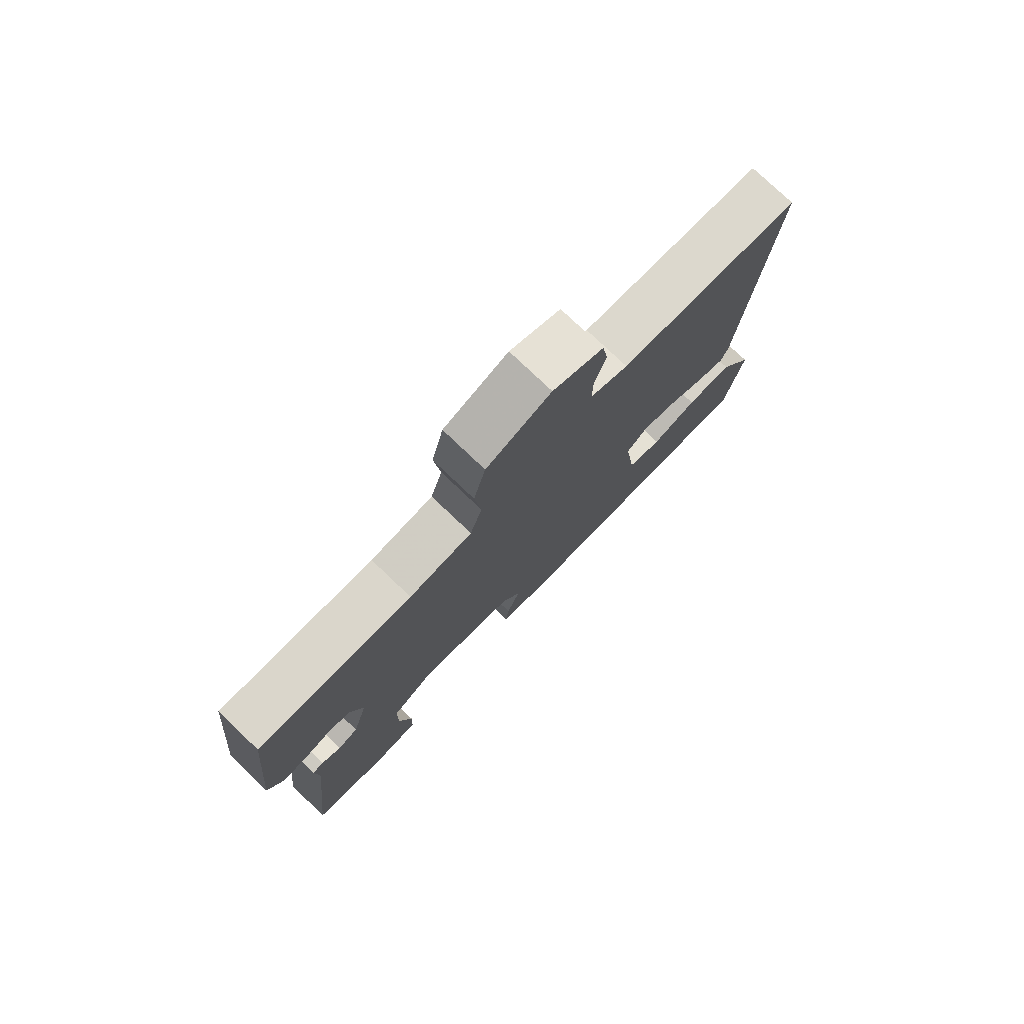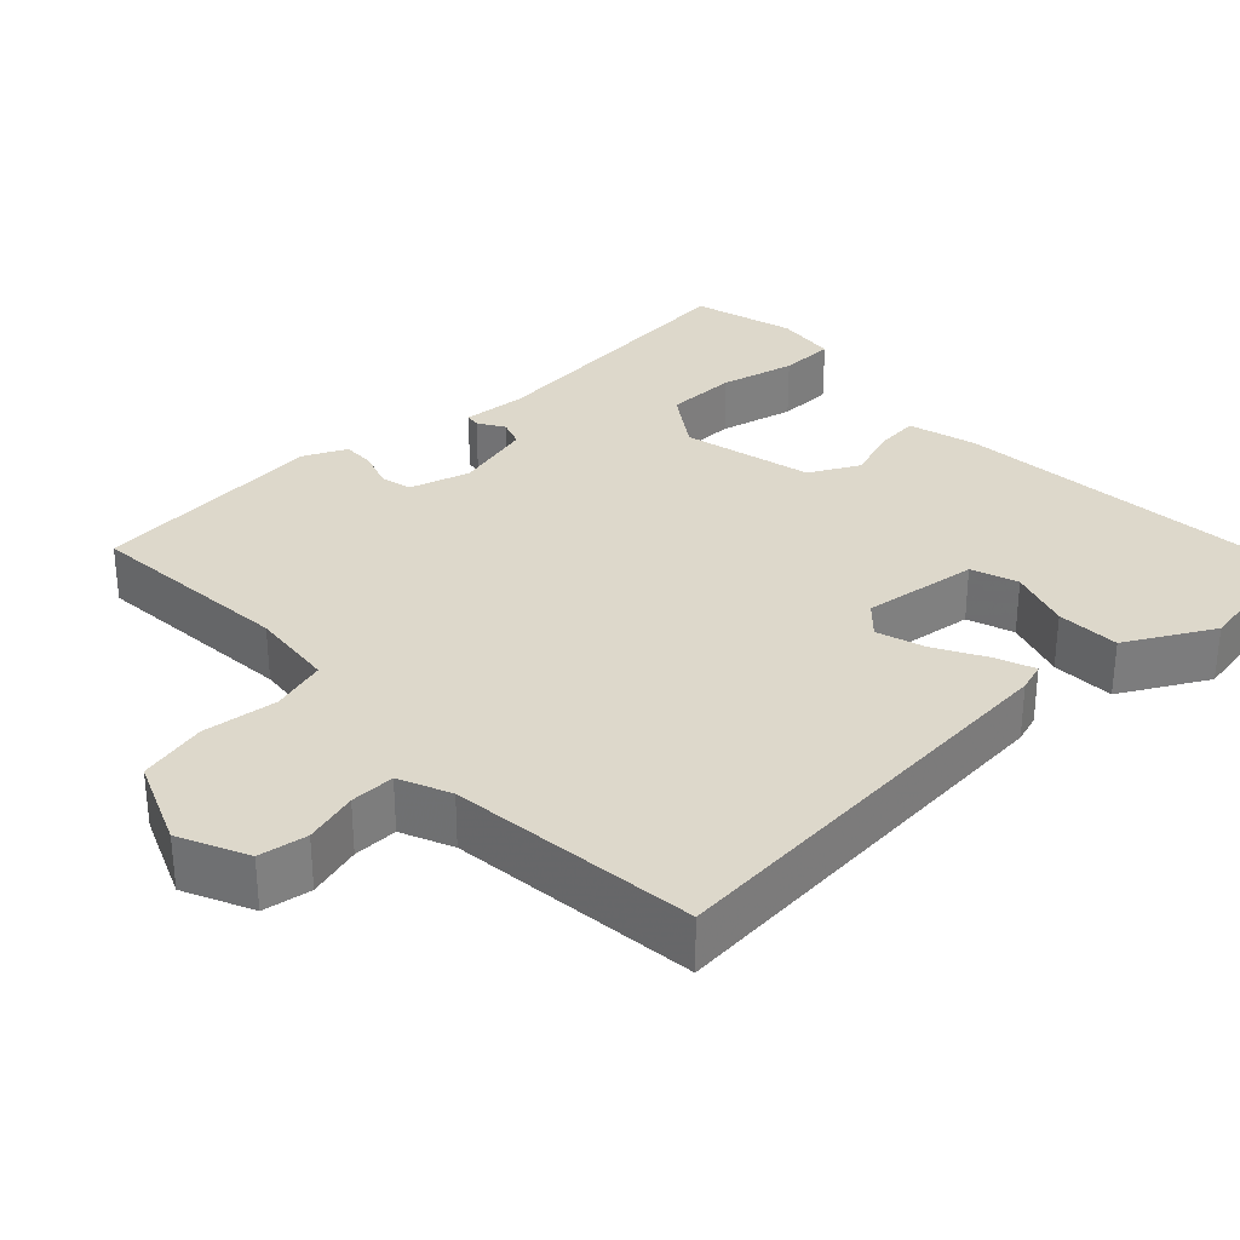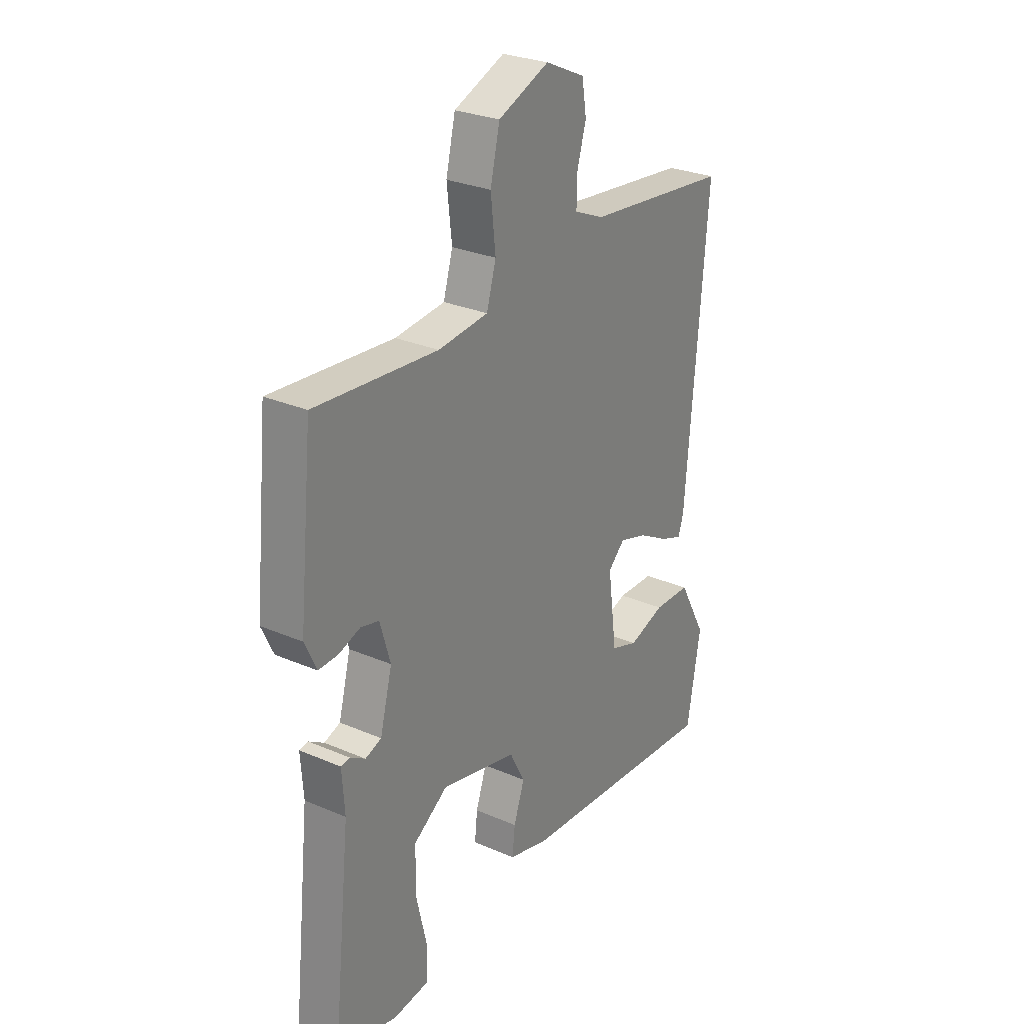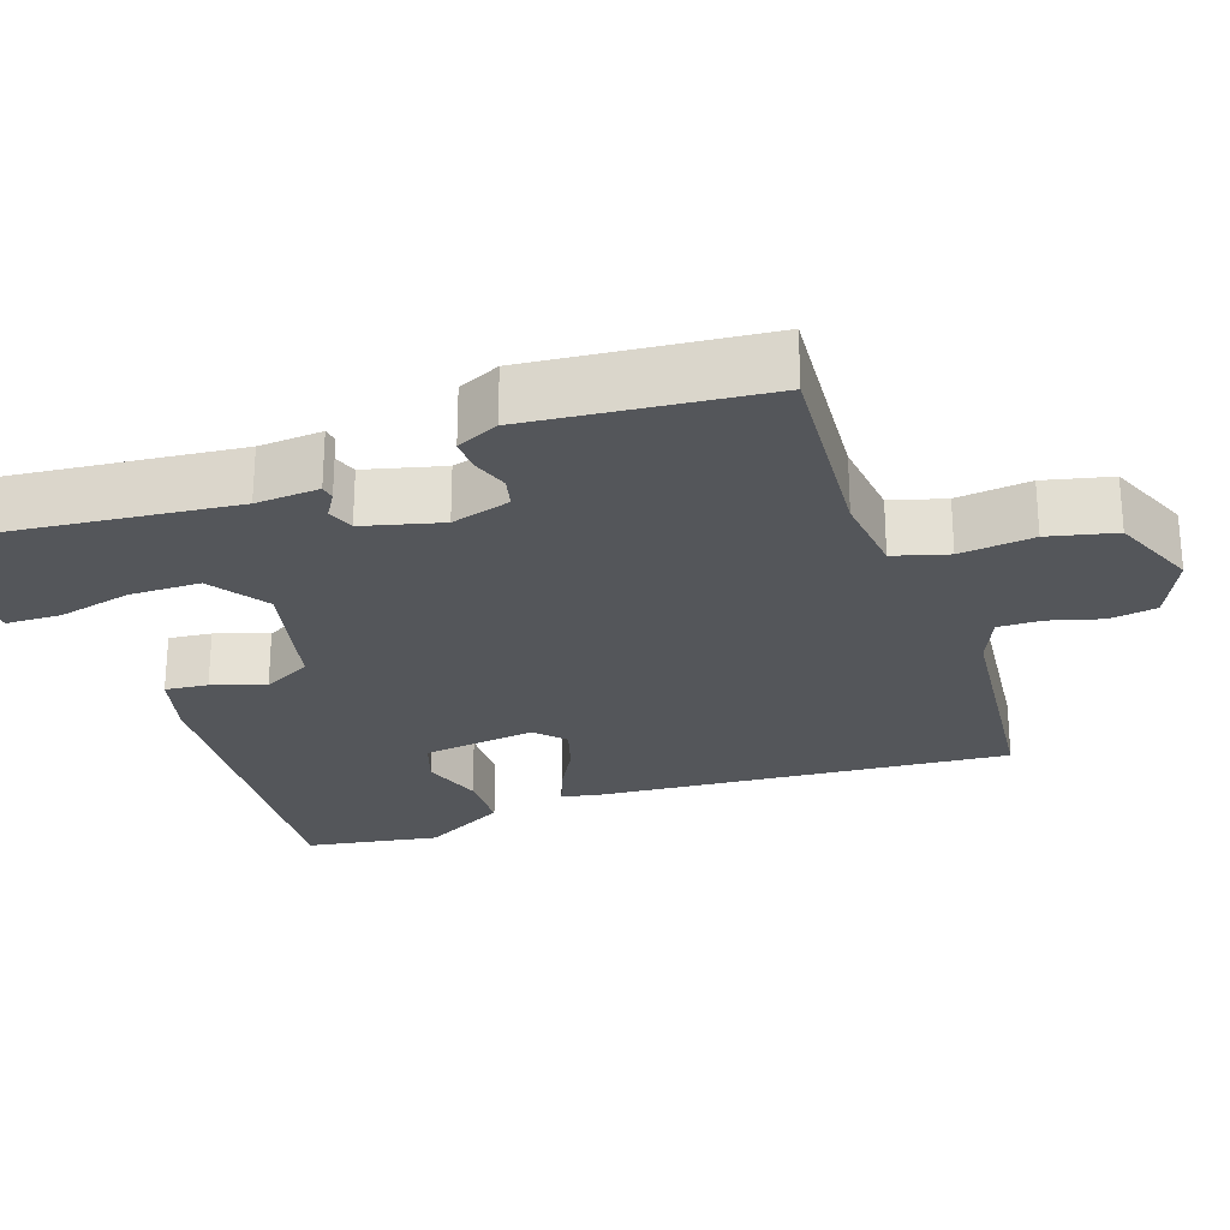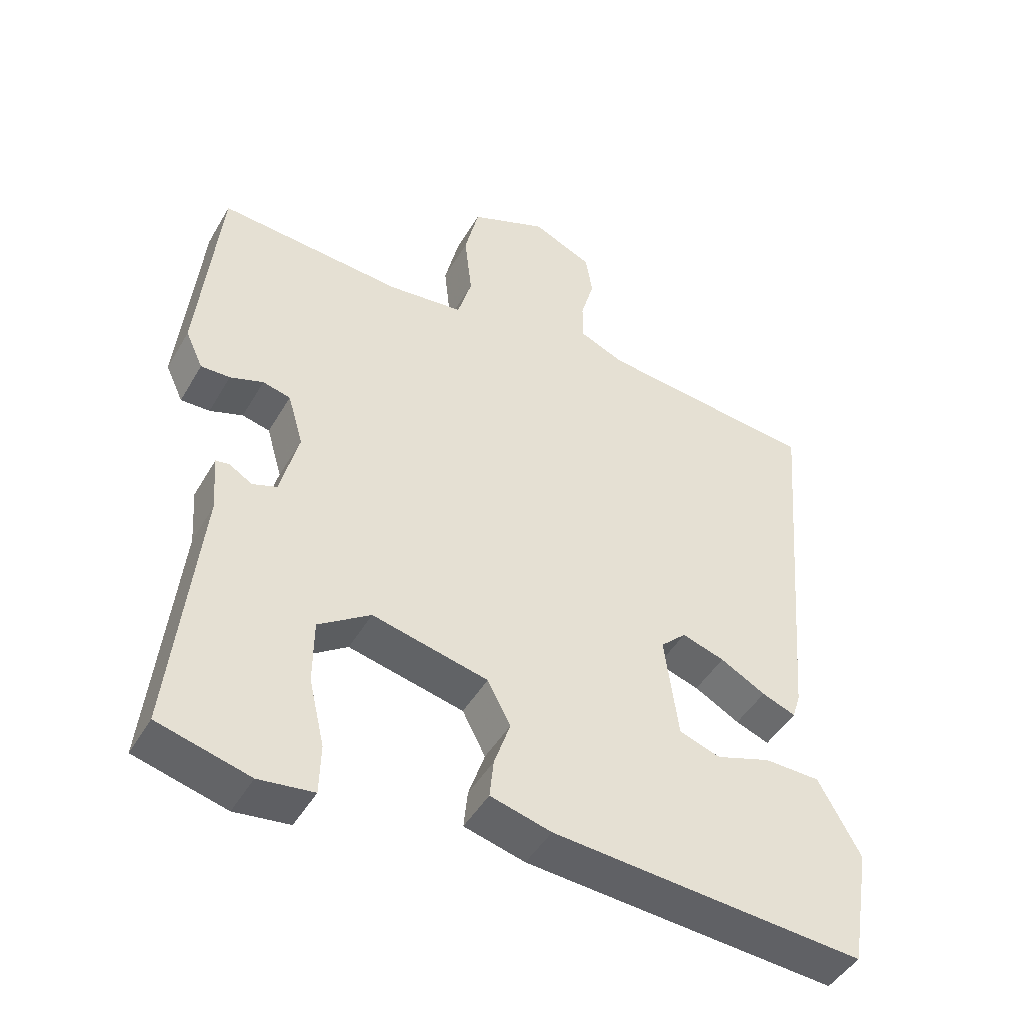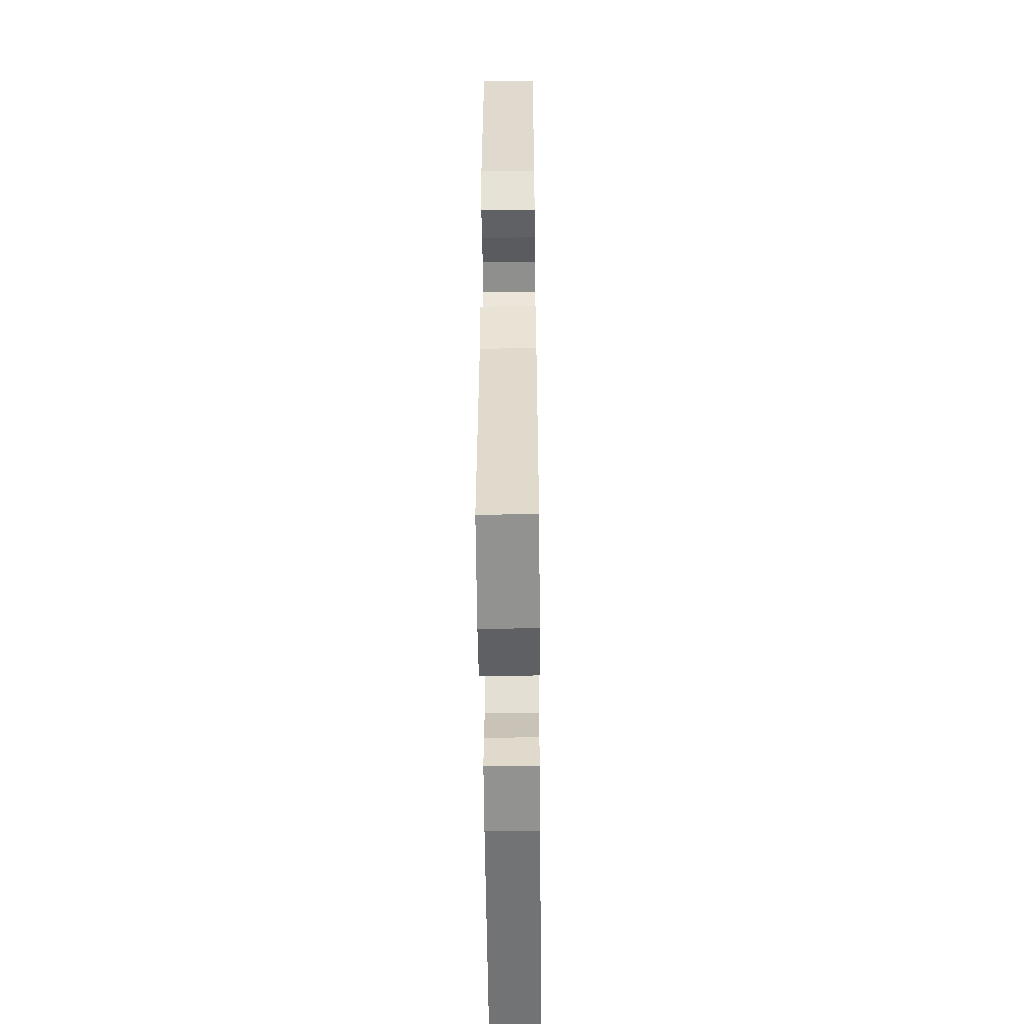
<metadata>
{"format":"obj","ext":"obj","renderer":"f3d","projection":"perspective","resolution":1024,"background":"white","views":[{"elev":77.7,"azim":-46.4,"up":"+Z"},{"elev":31.5,"azim":46.6,"up":"+Y"},{"elev":27.9,"azim":-56.6,"up":"+Z"},{"elev":-25.5,"azim":-70.7,"up":"+Y"},{"elev":-46.1,"azim":-28.7,"up":"+Z"},{"elev":-51.4,"azim":-89.4,"up":"+Z"}]}
</metadata>
<code>
v -0.5 0.07 0.5
v -0.226 0.07 0.478
v -0.114 0.07 0.49
v -0.093 0.07 0.562
v -0.104 0.07 0.66
v -0.083 0.07 0.749
v 0.031 0.07 0.796
v 0.12 0.07 0.755
v 0.13 0.07 0.692
v 0.11 0.07 0.622
v 0.109 0.07 0.564
v 0.176 0.07 0.535
v 0.5 0.07 0.5
v 0.453 0.07 -0.063
v 0.441 0.07 -0.101
v 0.391 0.07 -0.082
v 0.324 0.07 -0.045
v 0.261 0.07 -0.025
v 0.223 0.07 -0.061
v 0.243 0.07 -0.213
v 0.304 0.07 -0.234
v 0.385 0.07 -0.207
v 0.468 0.07 -0.209
v 0.53 0.07 -0.322
v 0.5 0.07 -0.5
v 0.038 0.07 -0.464
v -0.052 0.07 -0.44
v -0.046 0.07 -0.383
v -0.022 0.07 -0.313
v -0.056 0.07 -0.248
v -0.227 0.07 -0.208
v -0.304 0.07 -0.26
v -0.305 0.07 -0.354
v -0.282 0.07 -0.453
v -0.284 0.07 -0.526
v -0.365 0.07 -0.536
v -0.5 0.07 -0.5
v -0.46 0.07 -0.121
v -0.466 0.07 -0.036
v -0.446 0.07 -0.033
v -0.412 0.07 -0.054
v -0.376 0.07 -0.041
v -0.349 0.07 0.063
v -0.372 0.07 0.142
v -0.413 0.07 0.152
v -0.462 0.07 0.135
v -0.505 0.07 0.134
v -0.531 0.07 0.19
v -0.5 0 0.5
v -0.226 0 0.478
v -0.114 0 0.49
v -0.093 0 0.562
v -0.104 0 0.66
v -0.083 0 0.749
v 0.031 0 0.796
v 0.12 0 0.755
v 0.13 0 0.692
v 0.11 0 0.622
v 0.109 0 0.564
v 0.176 0 0.535
v 0.5 0 0.5
v 0.453 0 -0.063
v 0.441 0 -0.101
v 0.391 0 -0.082
v 0.324 0 -0.045
v 0.261 0 -0.025
v 0.223 0 -0.061
v 0.243 0 -0.213
v 0.304 0 -0.234
v 0.385 0 -0.207
v 0.468 0 -0.209
v 0.53 0 -0.322
v 0.5 0 -0.5
v 0.038 0 -0.464
v -0.052 0 -0.44
v -0.046 0 -0.383
v -0.022 0 -0.313
v -0.056 0 -0.248
v -0.227 0 -0.208
v -0.304 0 -0.26
v -0.305 0 -0.354
v -0.282 0 -0.453
v -0.284 0 -0.526
v -0.365 0 -0.536
v -0.5 0 -0.5
v -0.46 0 -0.121
v -0.466 0 -0.036
v -0.446 0 -0.033
v -0.412 0 -0.054
v -0.376 0 -0.041
v -0.349 0 0.063
v -0.372 0 0.142
v -0.413 0 0.152
v -0.462 0 0.135
v -0.505 0 0.134
v -0.531 0 0.19
f 48 1 2
f 47 48 2
f 46 47 2
f 45 46 2
f 44 45 2 3
f 43 44 3
f 42 43 3
f 38 39 40 41
f 37 38 41
f 36 37 41
f 35 36 41
f 34 35 41
f 33 34 41
f 32 33 41 42
f 31 32 42 3
f 27 28 29
f 26 27 29
f 25 26 29
f 24 25 29
f 23 24 29
f 21 22 23
f 21 23 29
f 20 21 29 30
f 15 16 17
f 14 15 17
f 13 14 17
f 12 13 17
f 11 12 17 18
f 8 9 10
f 7 8 10
f 6 7 10
f 5 6 10
f 4 5 10
f 4 10 11
f 3 4 11
f 31 3 11
f 30 31 11
f 20 30 11
f 19 20 11
f 11 18 19
f 50 49 96
f 50 96 95
f 50 95 94
f 50 94 93
f 51 50 93 92
f 51 92 91
f 51 91 90
f 89 88 87 86
f 89 86 85
f 89 85 84
f 89 84 83
f 89 83 82
f 89 82 81
f 90 89 81 80
f 51 90 80 79
f 77 76 75
f 77 75 74
f 77 74 73
f 77 73 72
f 77 72 71
f 71 70 69
f 77 71 69
f 78 77 69 68
f 65 64 63
f 65 63 62
f 65 62 61
f 65 61 60
f 66 65 60 59
f 58 57 56
f 58 56 55
f 58 55 54
f 58 54 53
f 58 53 52
f 59 58 52
f 59 52 51
f 59 51 79
f 59 79 78
f 59 78 68
f 59 68 67
f 67 66 59
f 1 49 50 2
f 2 50 51 3
f 3 51 52 4
f 4 52 53 5
f 5 53 54 6
f 6 54 55 7
f 7 55 56 8
f 8 56 57 9
f 9 57 58 10
f 10 58 59 11
f 11 59 60 12
f 12 60 61 13
f 13 61 62 14
f 14 62 63 15
f 15 63 64 16
f 16 64 65 17
f 17 65 66 18
f 18 66 67 19
f 19 67 68 20
f 20 68 69 21
f 21 69 70 22
f 22 70 71 23
f 23 71 72 24
f 24 72 73 25
f 25 73 74 26
f 26 74 75 27
f 27 75 76 28
f 28 76 77 29
f 29 77 78 30
f 30 78 79 31
f 31 79 80 32
f 32 80 81 33
f 33 81 82 34
f 34 82 83 35
f 35 83 84 36
f 36 84 85 37
f 37 85 86 38
f 38 86 87 39
f 39 87 88 40
f 40 88 89 41
f 41 89 90 42
f 42 90 91 43
f 43 91 92 44
f 44 92 93 45
f 45 93 94 46
f 46 94 95 47
f 47 95 96 48
f 48 96 49 1

</code>
